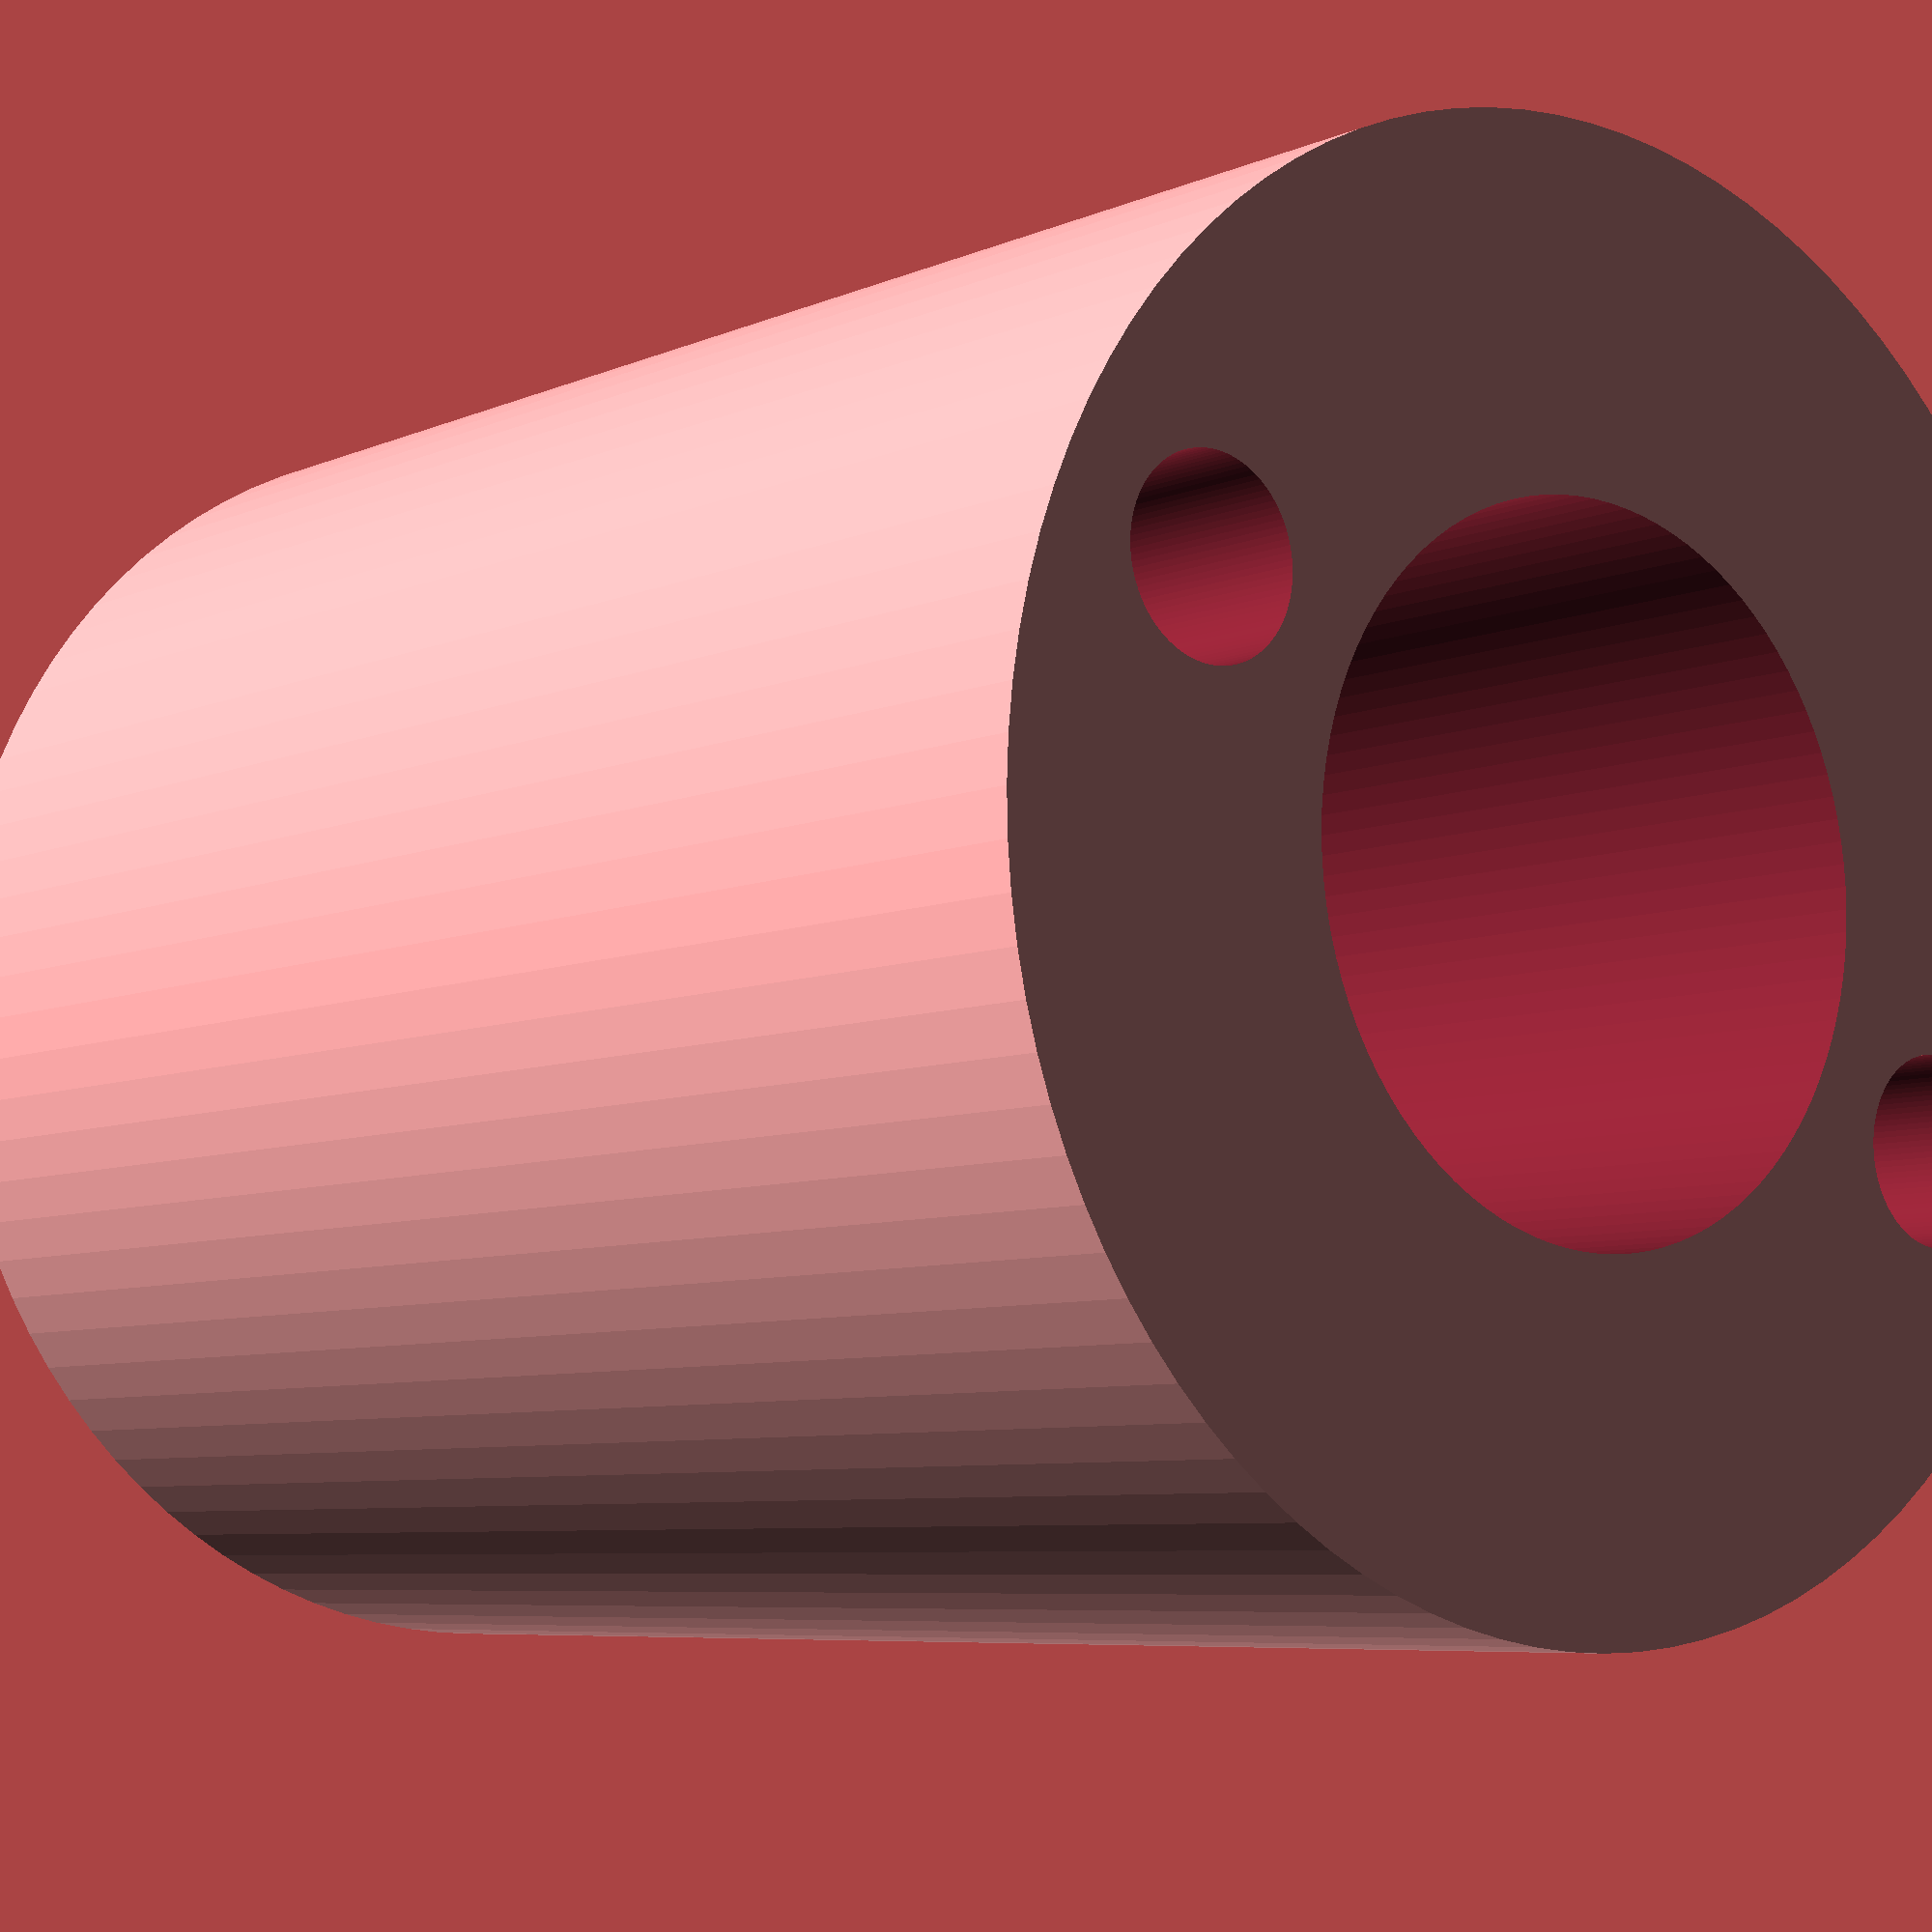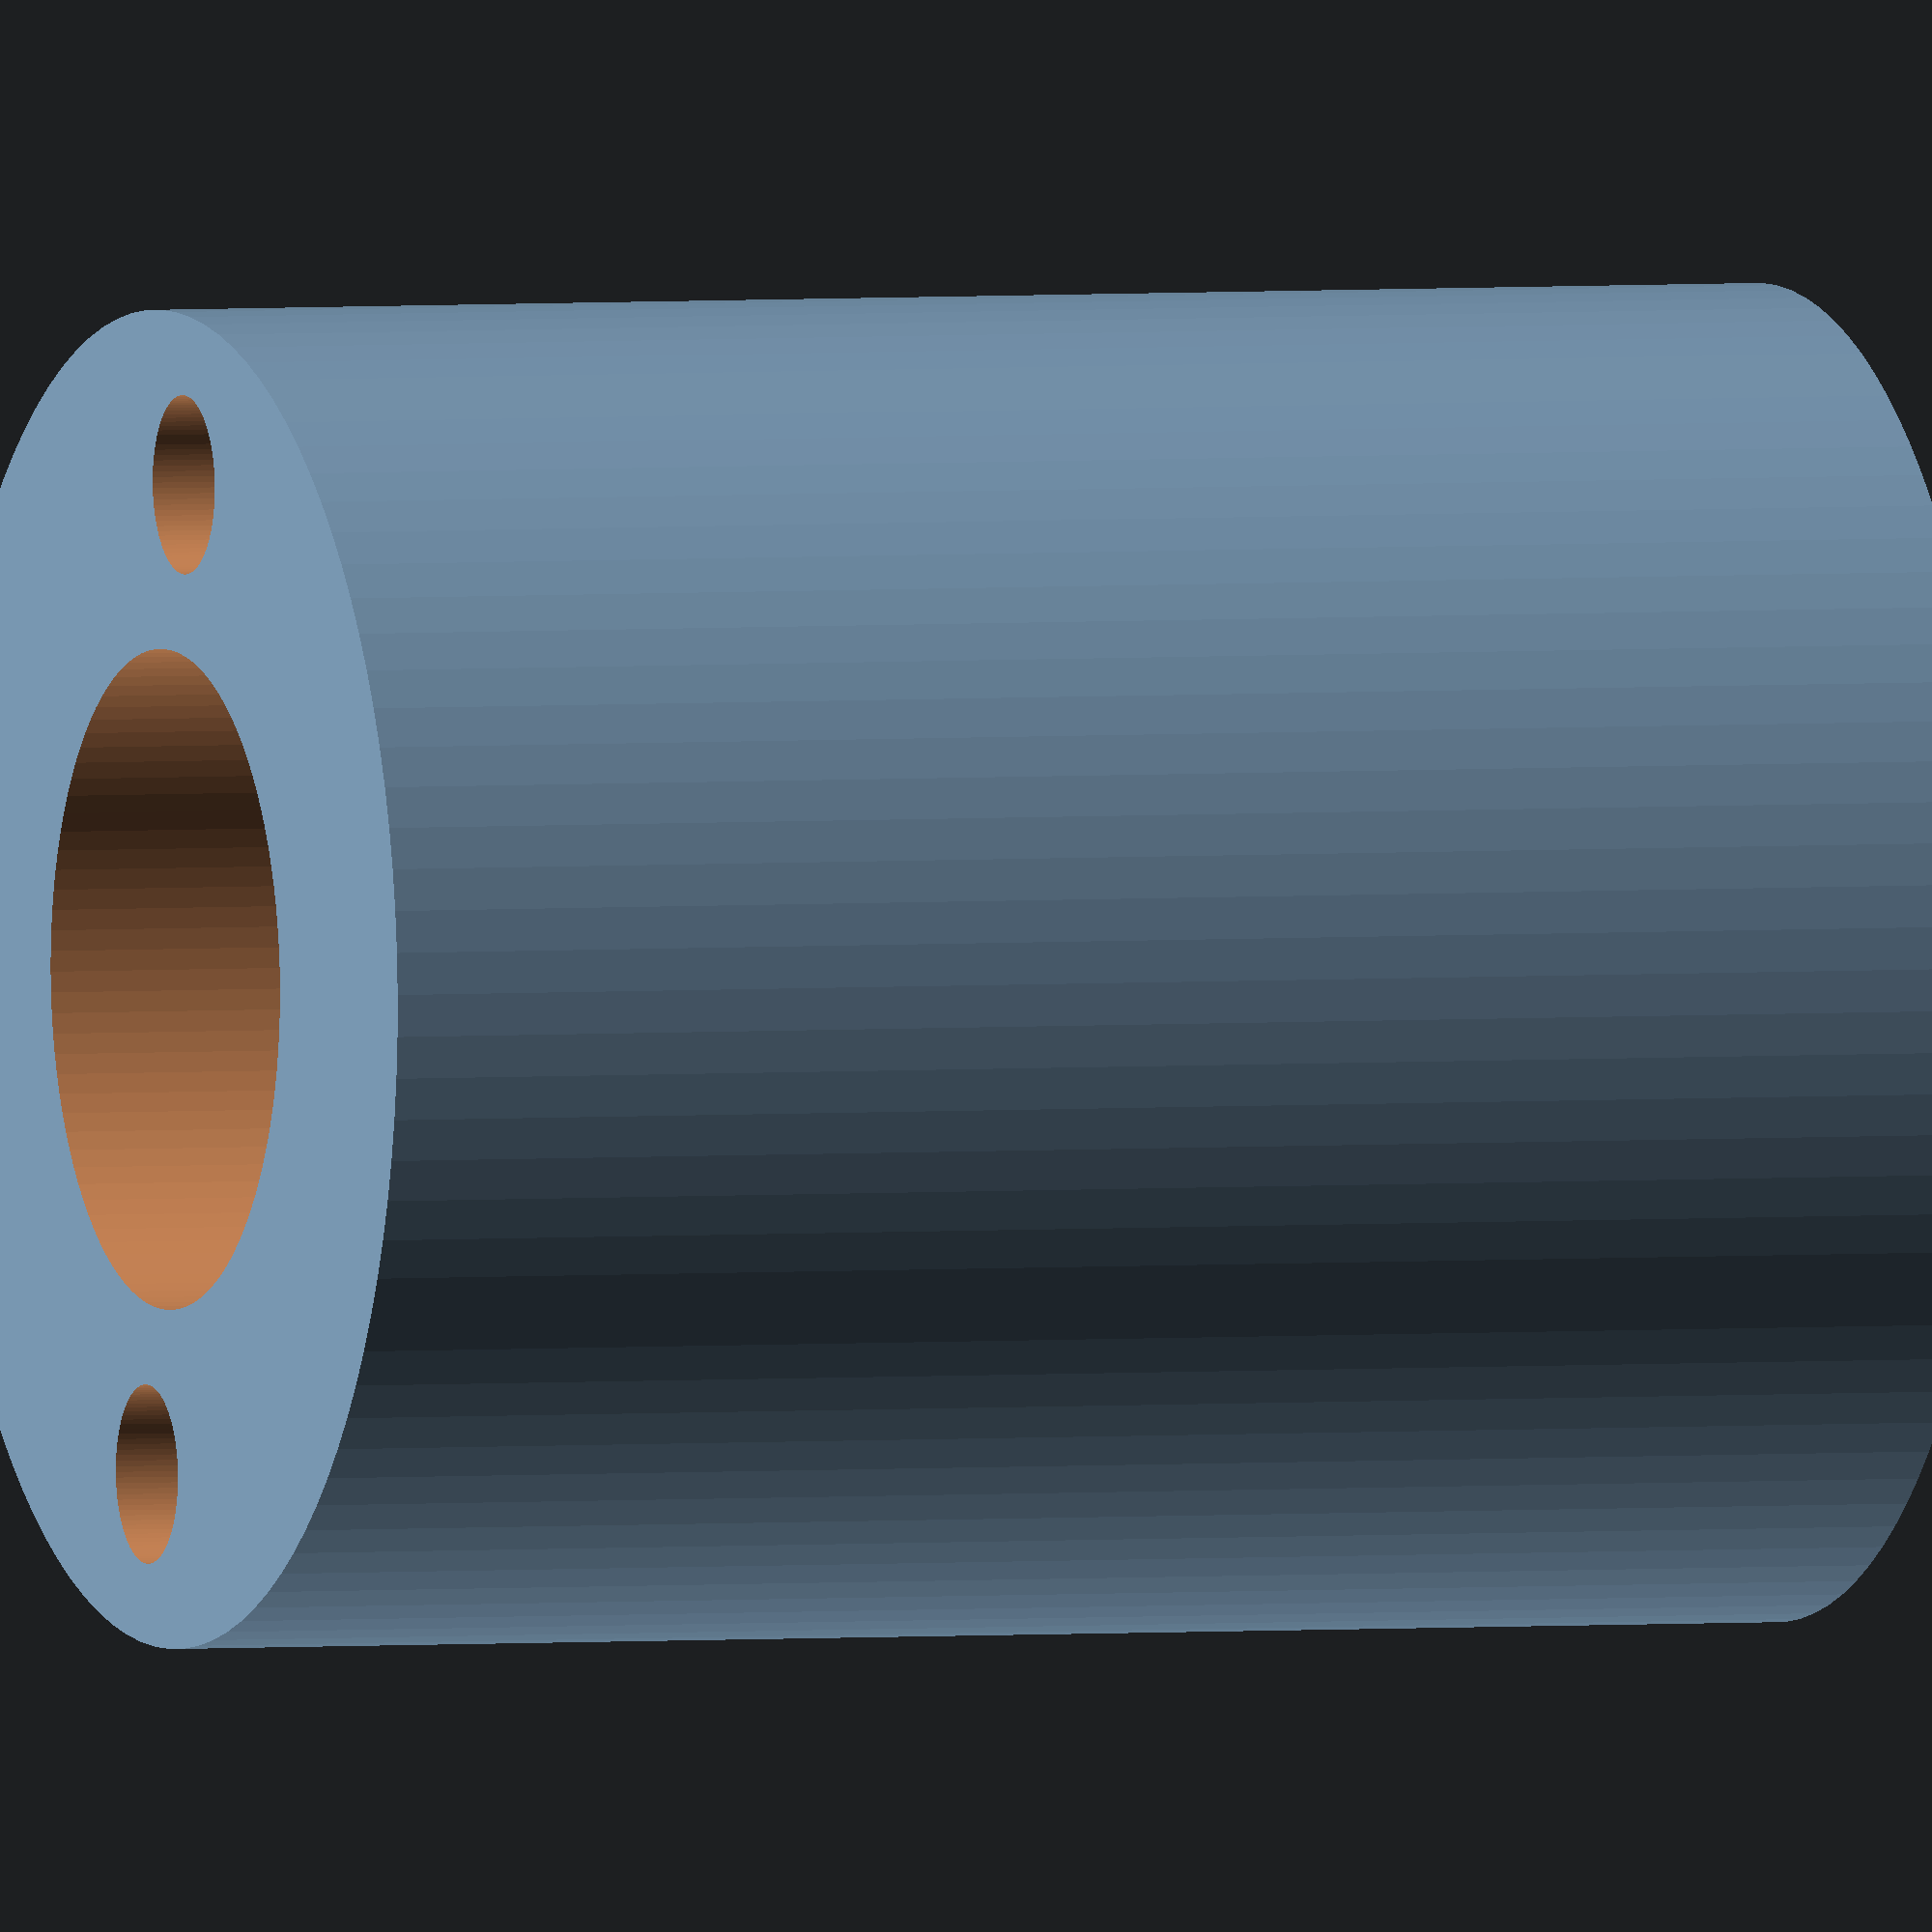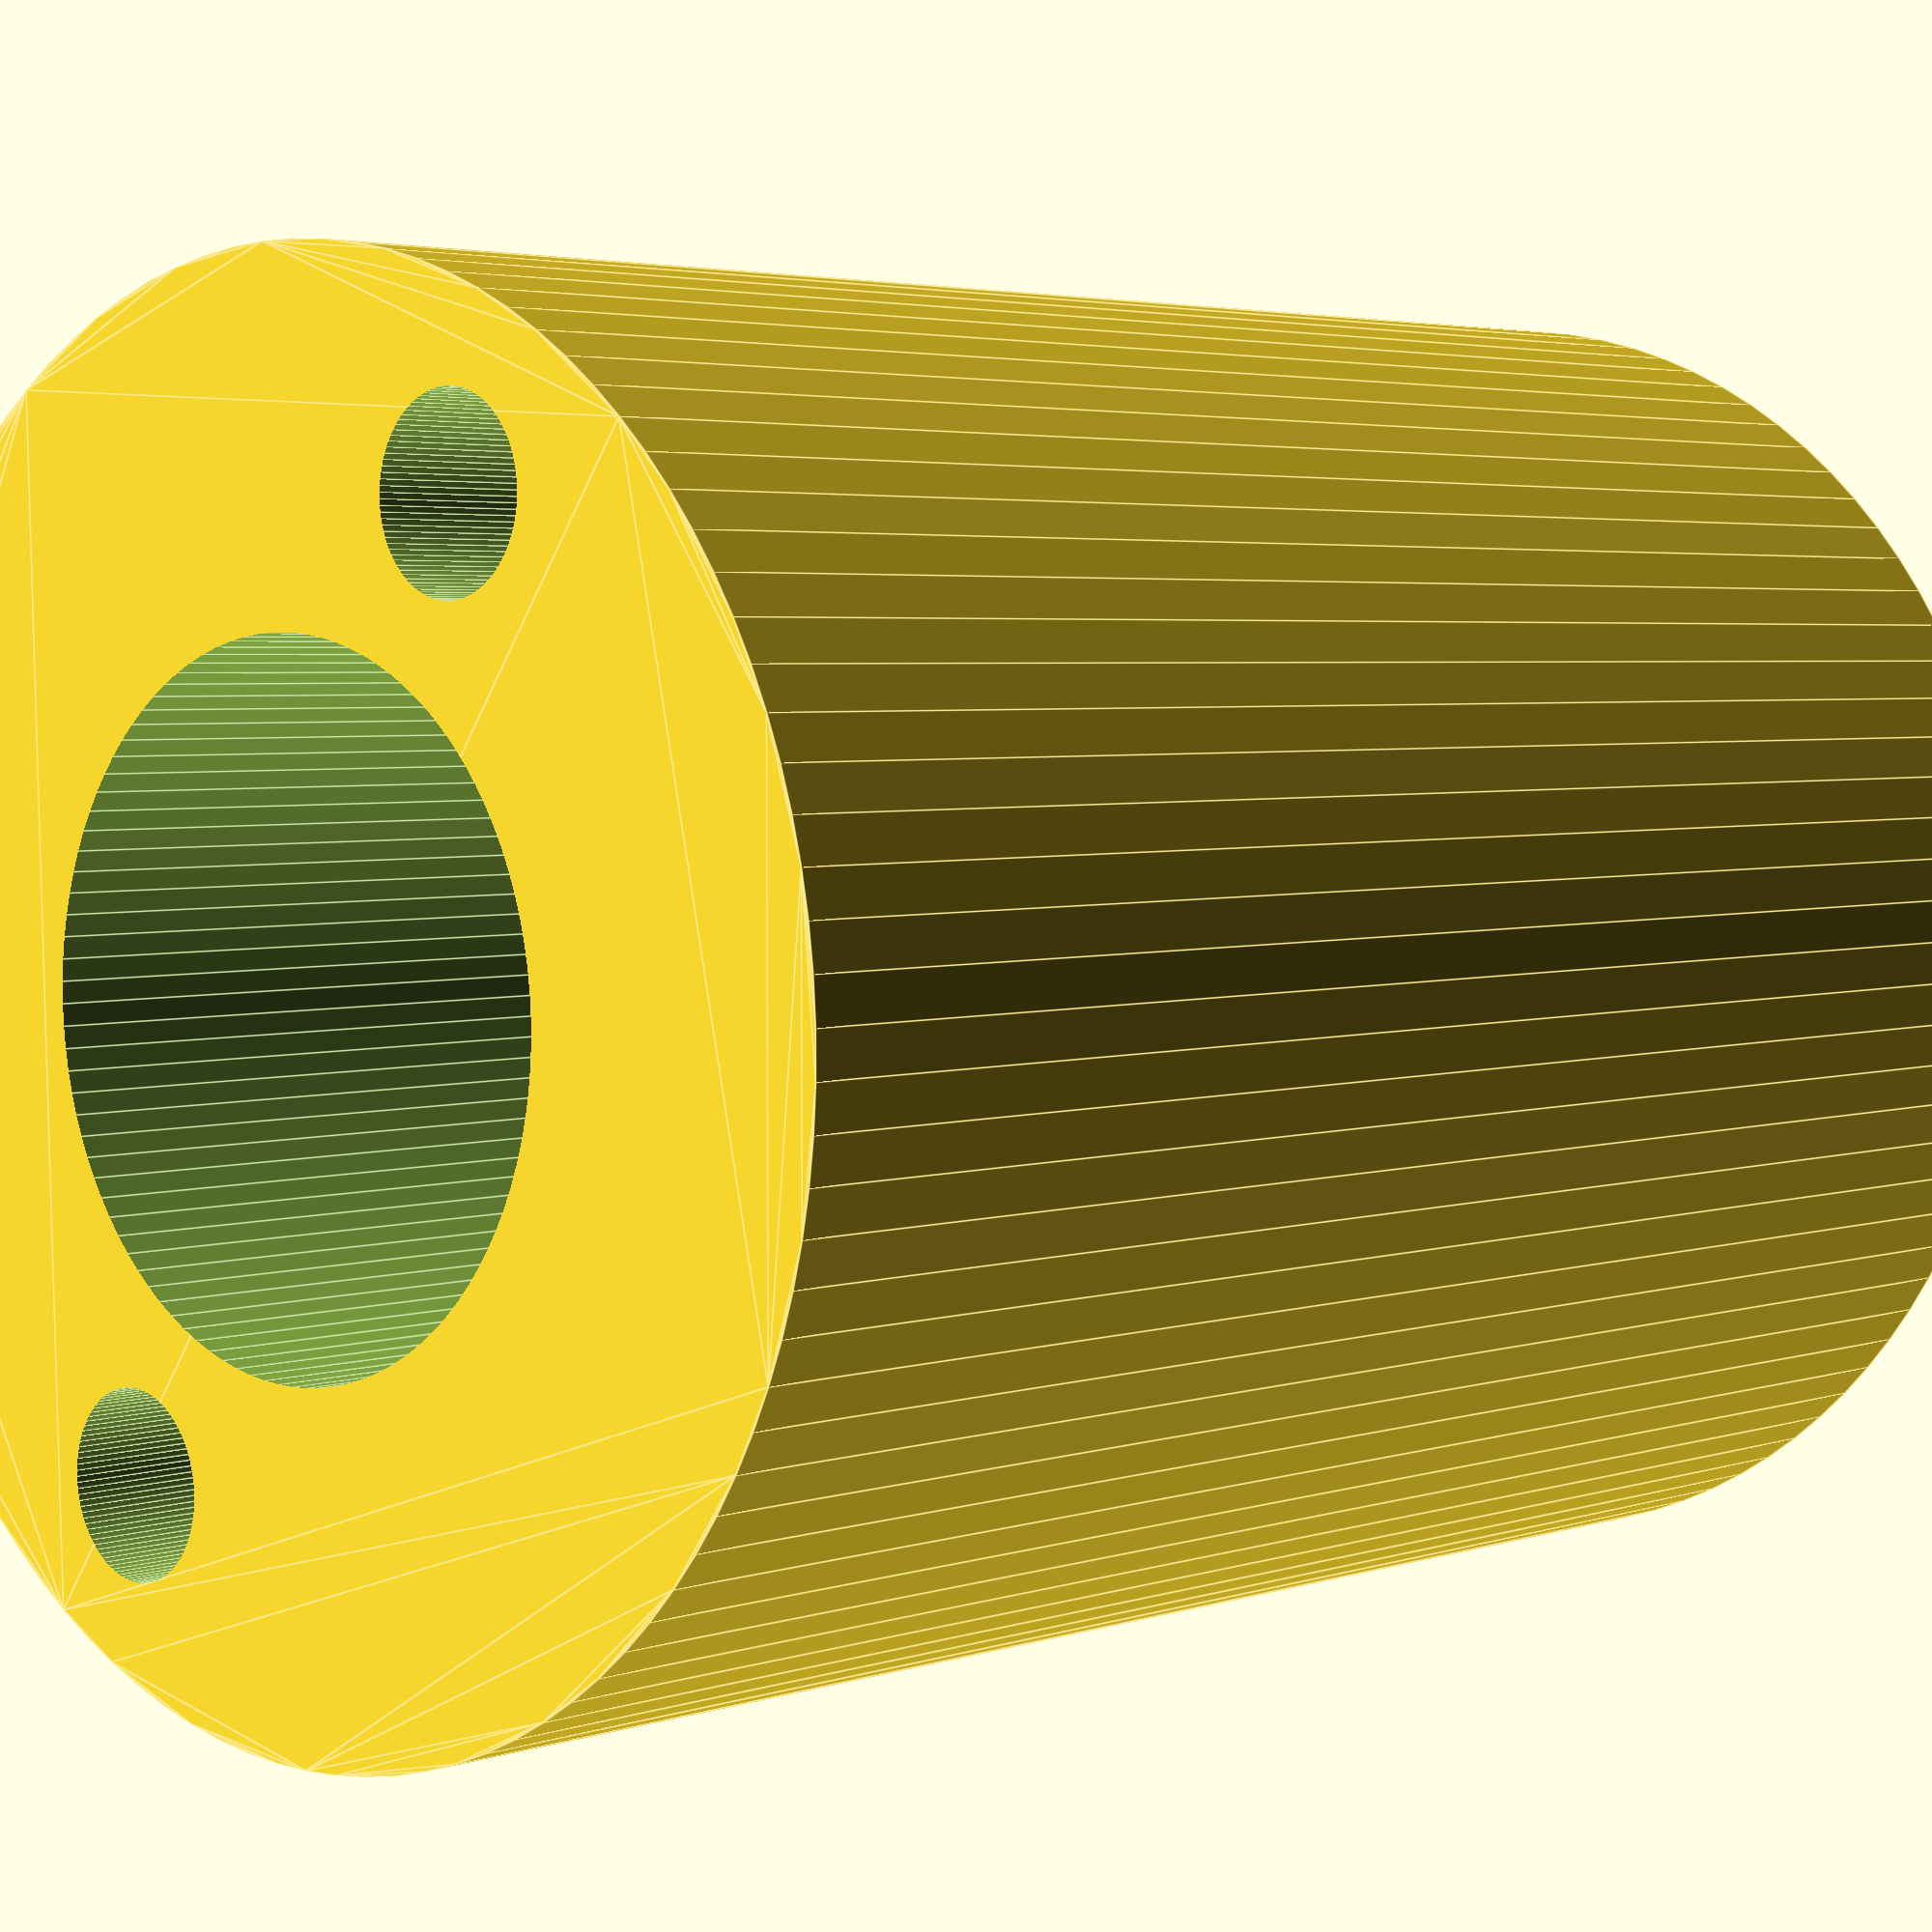
<openscad>
$fn = 100;

boltCircleRad = 0.293;
boltRad = 0.105/2;

wallWidth = 3/64;

module spacer() {
    difference() {
        circle(r=boltCircleRad+boltRad+wallWidth);
        
        circle(r=boltCircleRad-boltRad-wallWidth);
        
        translate([boltCircleRad,0]) circle(r=boltRad);
        translate([-boltCircleRad,0]) circle(r=boltRad);
    }
}

spacer();
</openscad>
<views>
elev=7.1 azim=25.8 roll=320.2 proj=p view=wireframe
elev=177.4 azim=263.9 roll=290.3 proj=o view=wireframe
elev=176.3 azim=63.0 roll=315.7 proj=p view=edges
</views>
